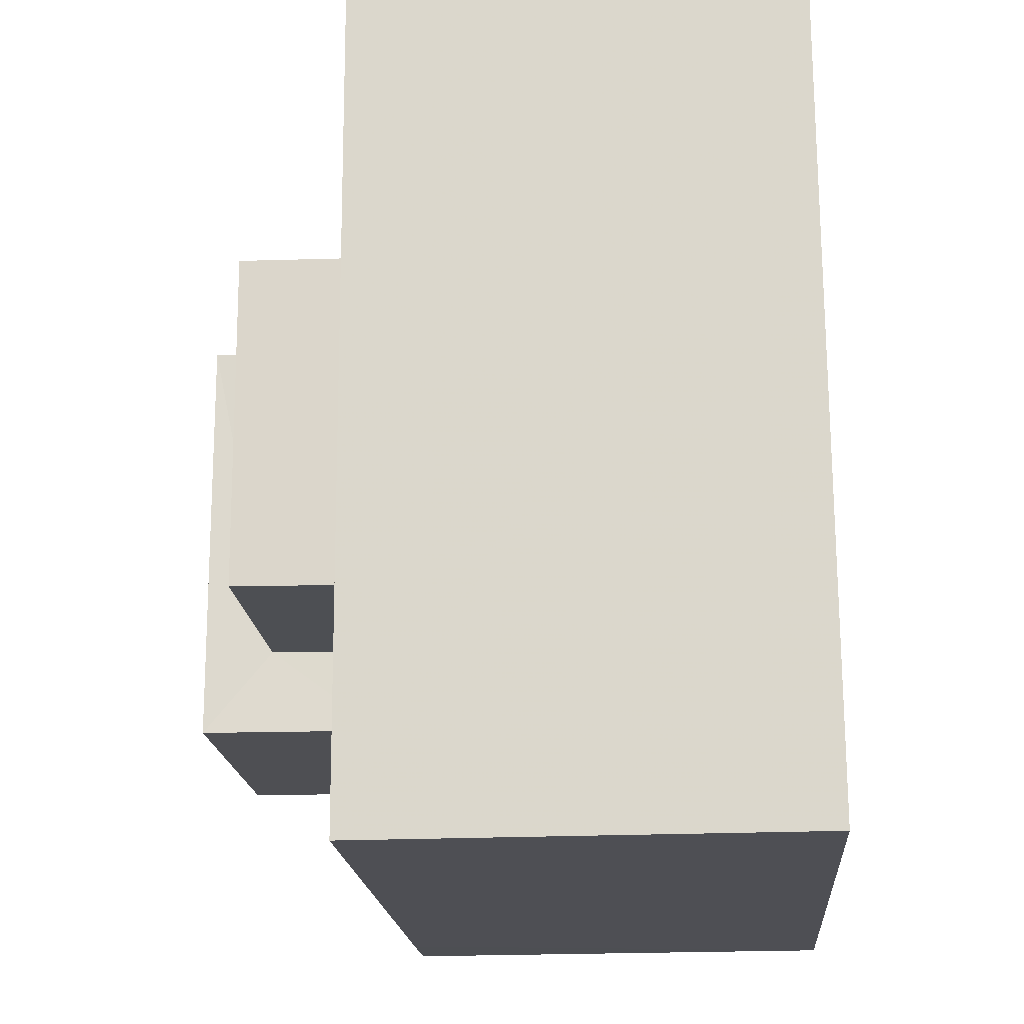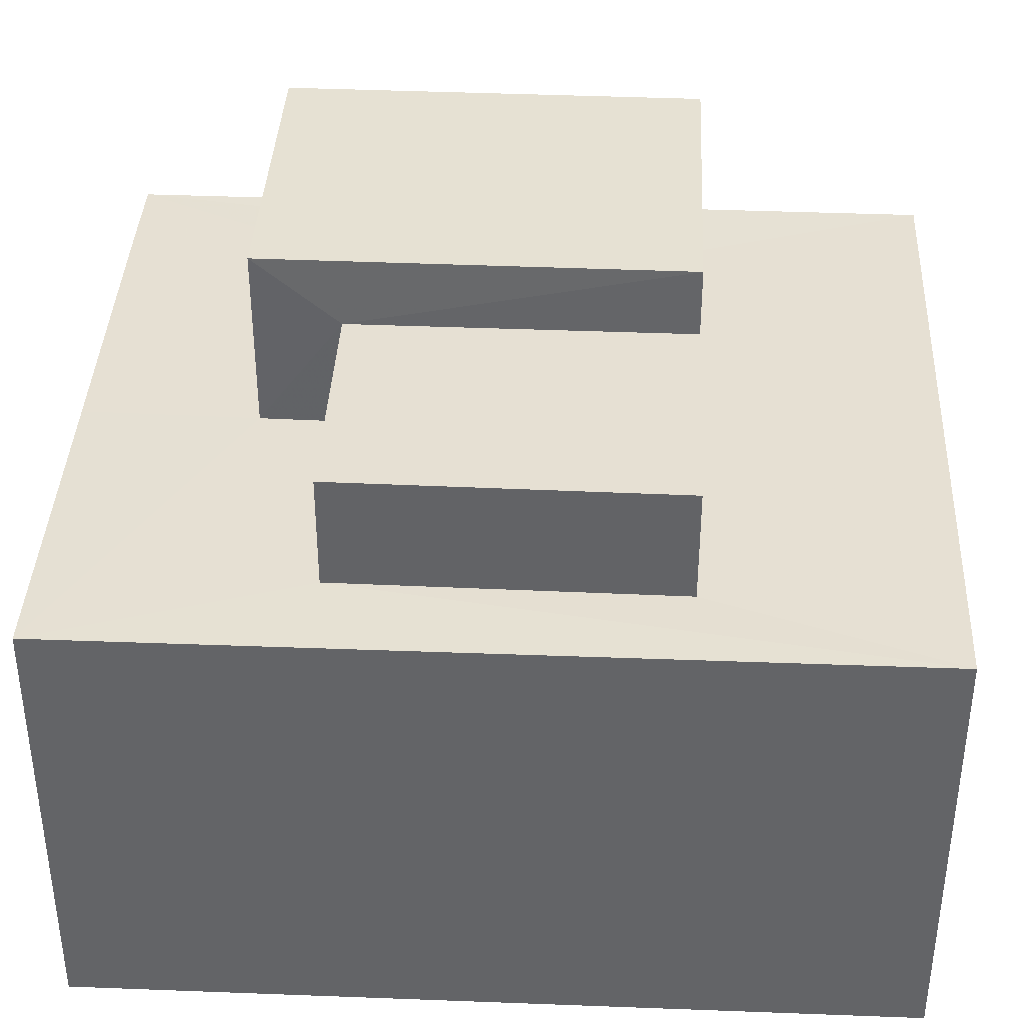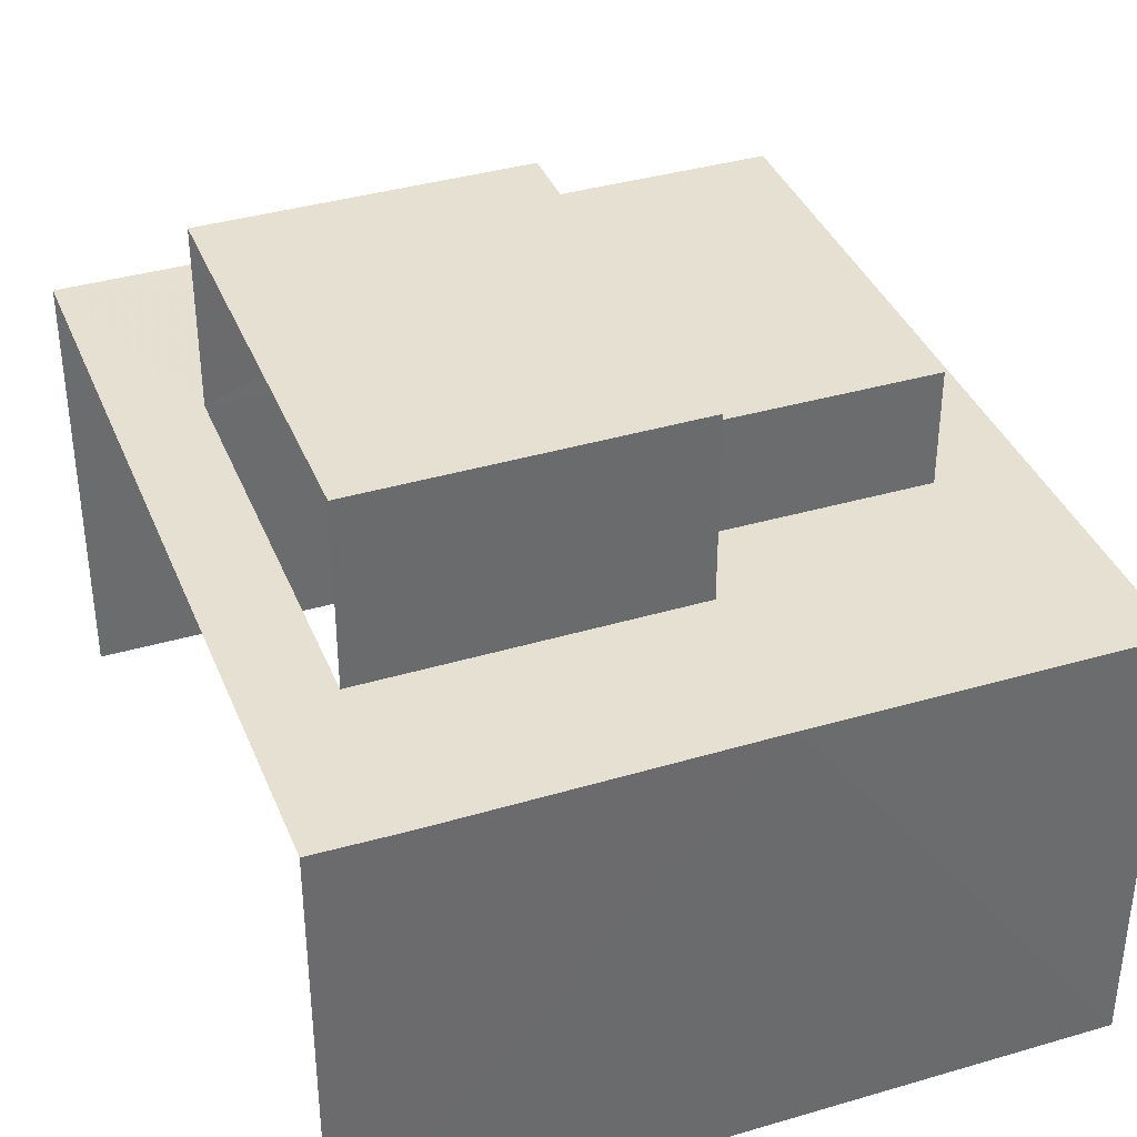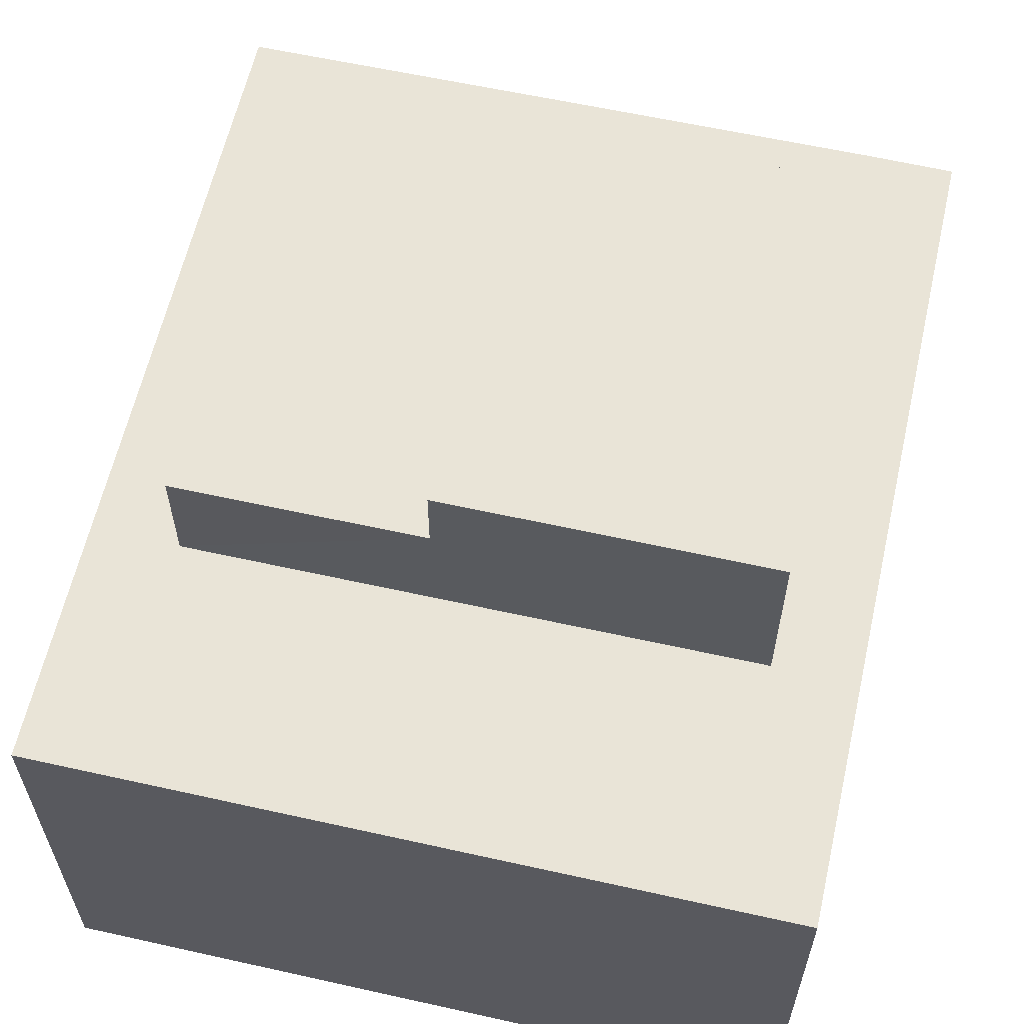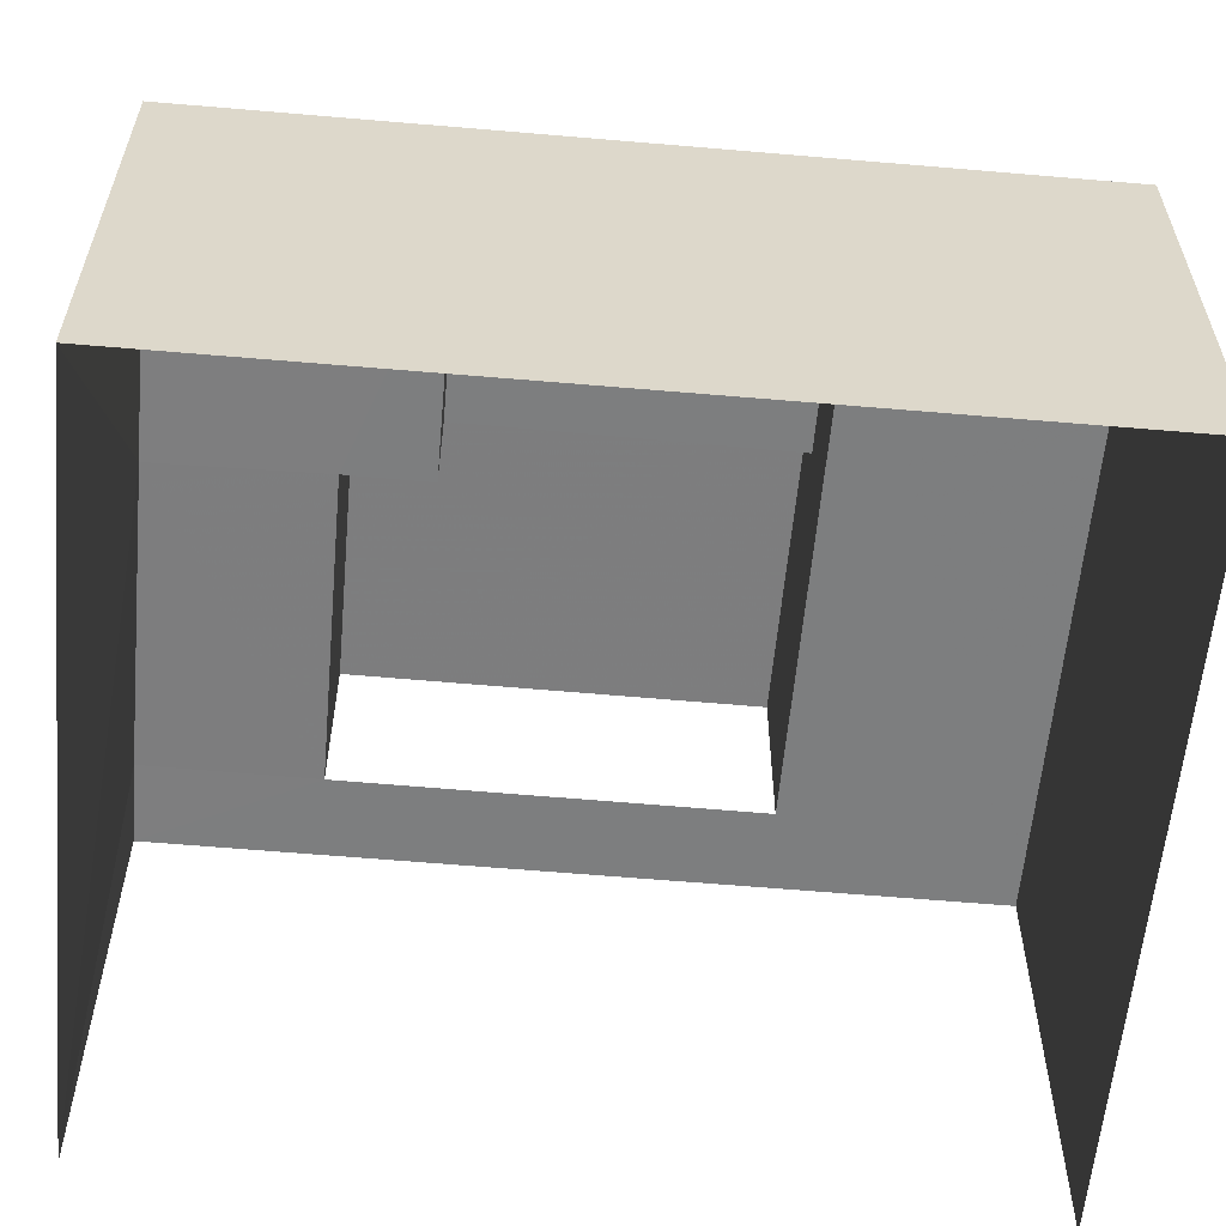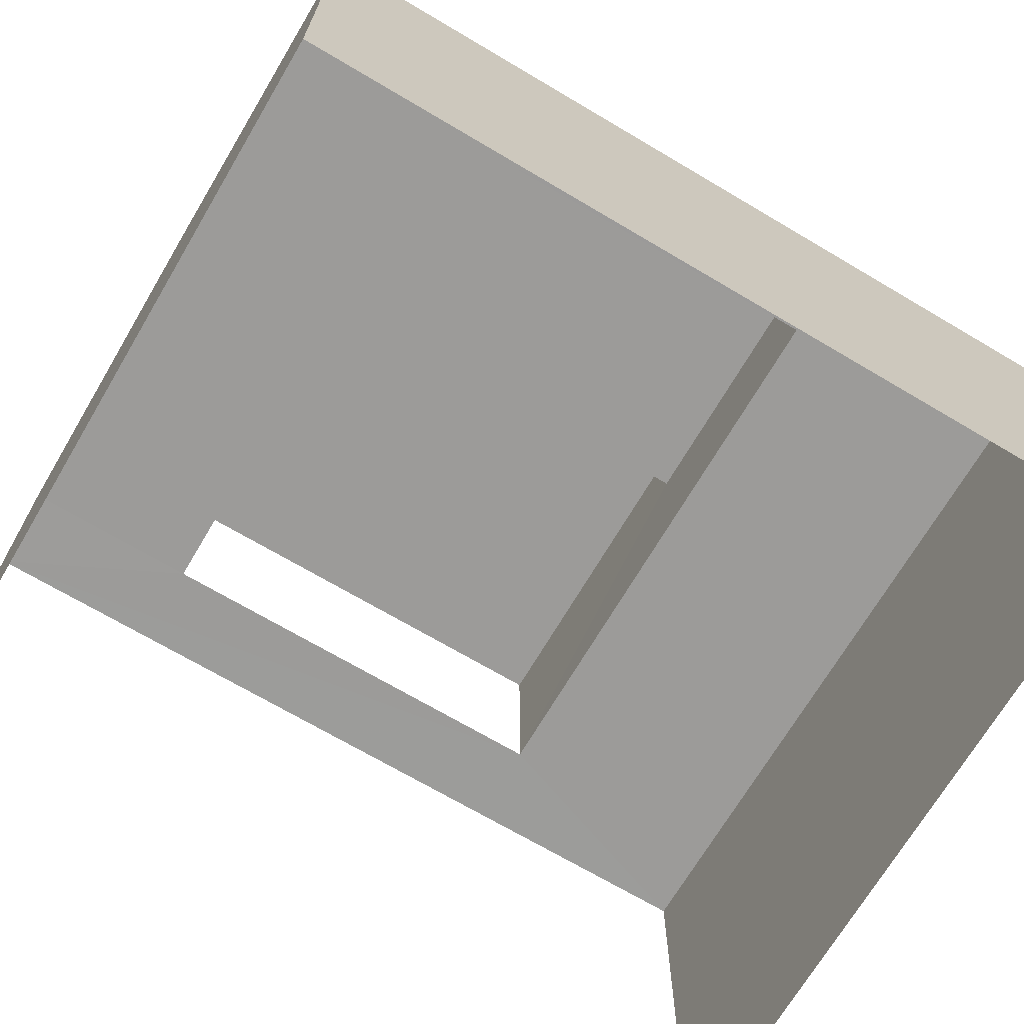
<metadata>
{"format":"obj","ext":"obj","renderer":"f3d","projection":"perspective","resolution":1024,"background":"white","views":[{"elev":-21.3,"azim":94.4,"up":"+Y"},{"elev":38.5,"azim":89.8,"up":"+Z"},{"elev":37.7,"azim":-23.5,"up":"+Z"},{"elev":60.9,"azim":-170.2,"up":"+Z"},{"elev":-59.3,"azim":81.8,"up":"+Z"},{"elev":-69.8,"azim":56.4,"up":"+Z"}]}
</metadata>
<code>
v -3.722e+05 -1.035e+05 33.32
v -3.722e+05 -1.035e+05 33.32
v -3.722e+05 -1.035e+05 33.32
v -3.722e+05 -1.035e+05 33.32
v -3.722e+05 -1.035e+05 42.46
v -3.722e+05 -1.035e+05 42.46
v -3.722e+05 -1.035e+05 42.46
v -3.722e+05 -1.035e+05 42.46
v -3.722e+05 -1.035e+05 41.46
v -3.722e+05 -1.035e+05 41.46
v -3.722e+05 -1.035e+05 41.46
v -3.722e+05 -1.035e+05 41.46
v -3.722e+05 -1.035e+05 39.81
v -3.722e+05 -1.035e+05 39.81
v -3.722e+05 -1.035e+05 39.81
v -3.722e+05 -1.035e+05 39.81
v -3.722e+05 -1.035e+05 39.81
v -3.722e+05 -1.035e+05 39.81
v -3.722e+05 -1.035e+05 39.81
v -3.722e+05 -1.035e+05 39.81
v -3.722e+05 -1.035e+05 39.81
v -3.722e+05 -1.035e+05 39.81
v -3.722e+05 -1.035e+05 39.81
v -3.722e+05 -1.035e+05 39.81
f 1 2 3
f 1 4 2
f 14 3 2
f 14 17 3
f 18 5 7
f 18 13 5
f 5 6 7
f 5 8 6
f 9 10 11
f 12 9 11
f 13 14 15
f 16 13 15
f 17 14 18
f 19 16 20
f 21 22 17
f 23 20 22
f 14 13 18
f 19 13 16
f 21 17 18
f 19 20 23
f 23 22 21
f 19 23 24
f 16 4 20
f 4 16 2
f 14 2 15
f 2 16 15
f 13 8 5
f 13 19 8
f 23 11 10
f 23 21 11
f 24 23 10
f 9 24 10
f 19 9 8
f 8 9 6
f 19 24 9
f 6 9 12
f 20 4 1
f 22 20 1
f 7 12 18
f 18 12 21
f 7 6 12
f 21 12 11
f 17 1 3
f 17 22 1

</code>
